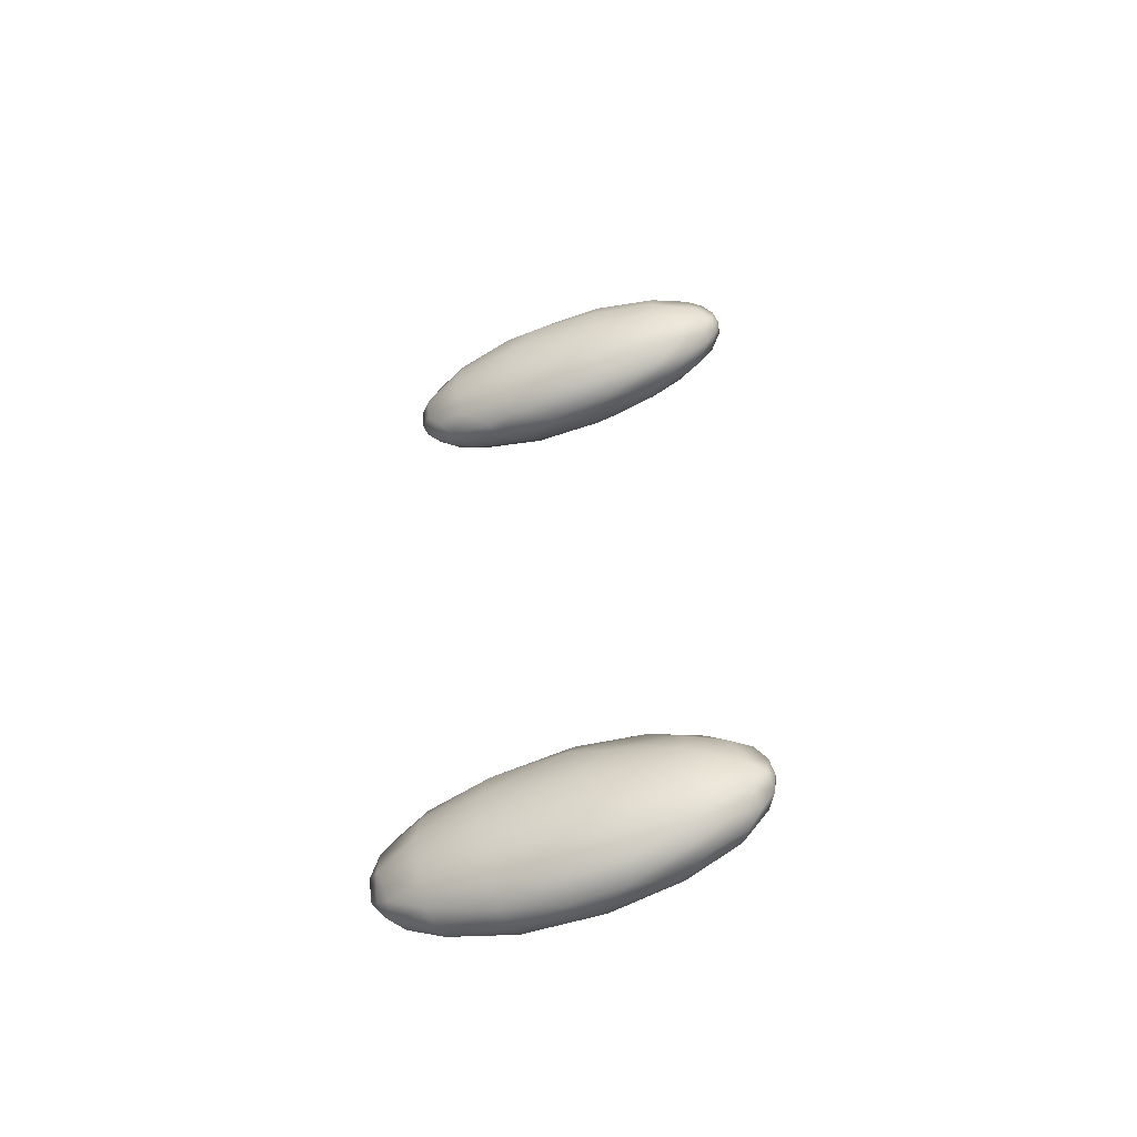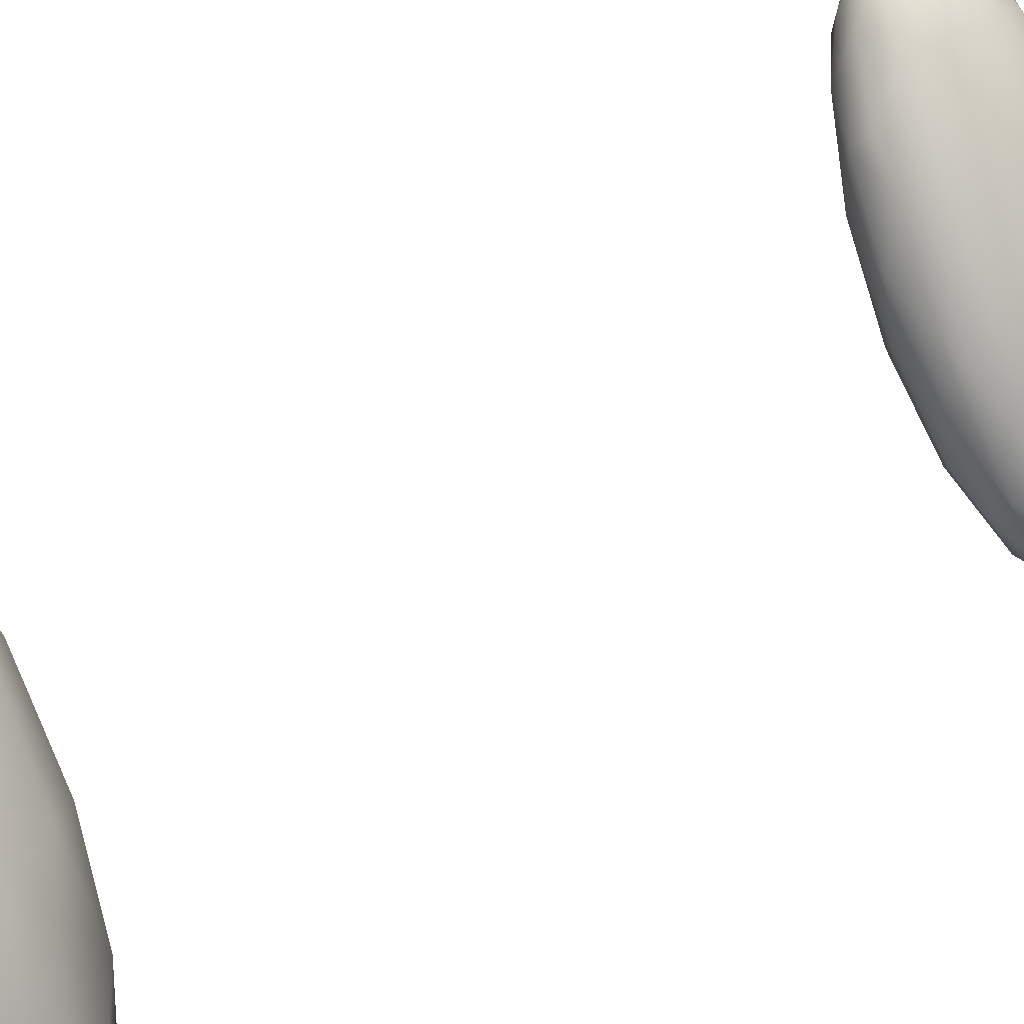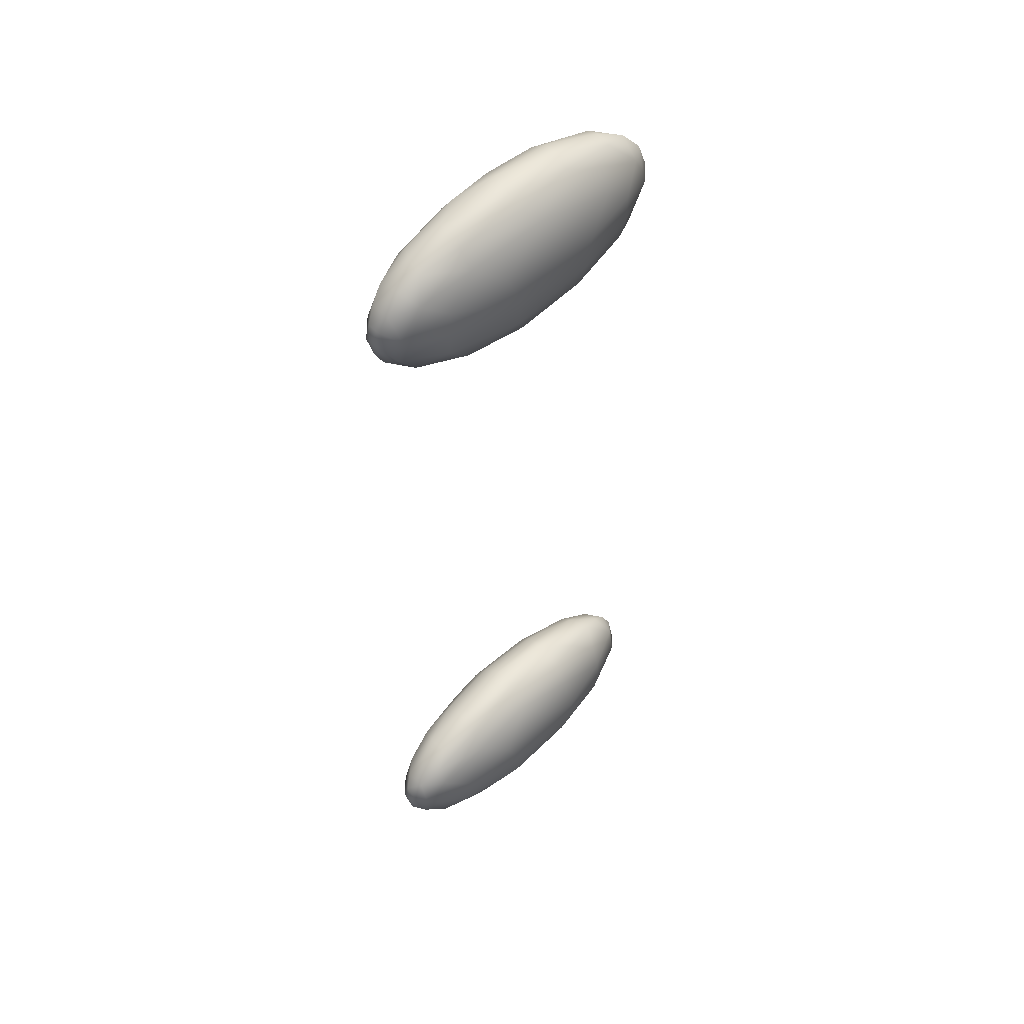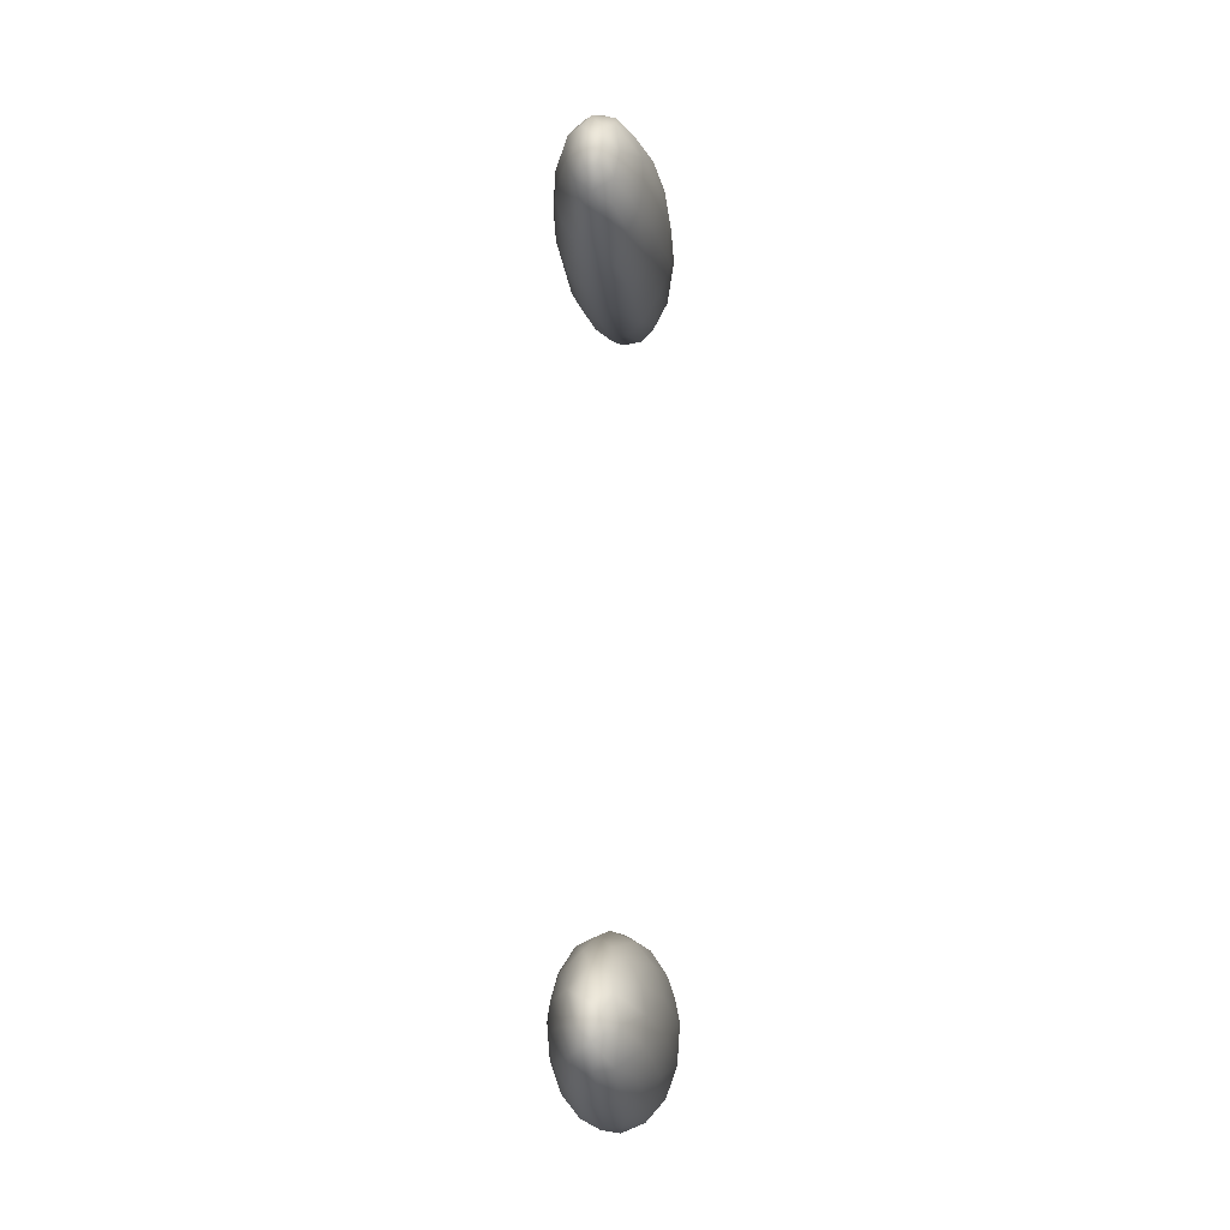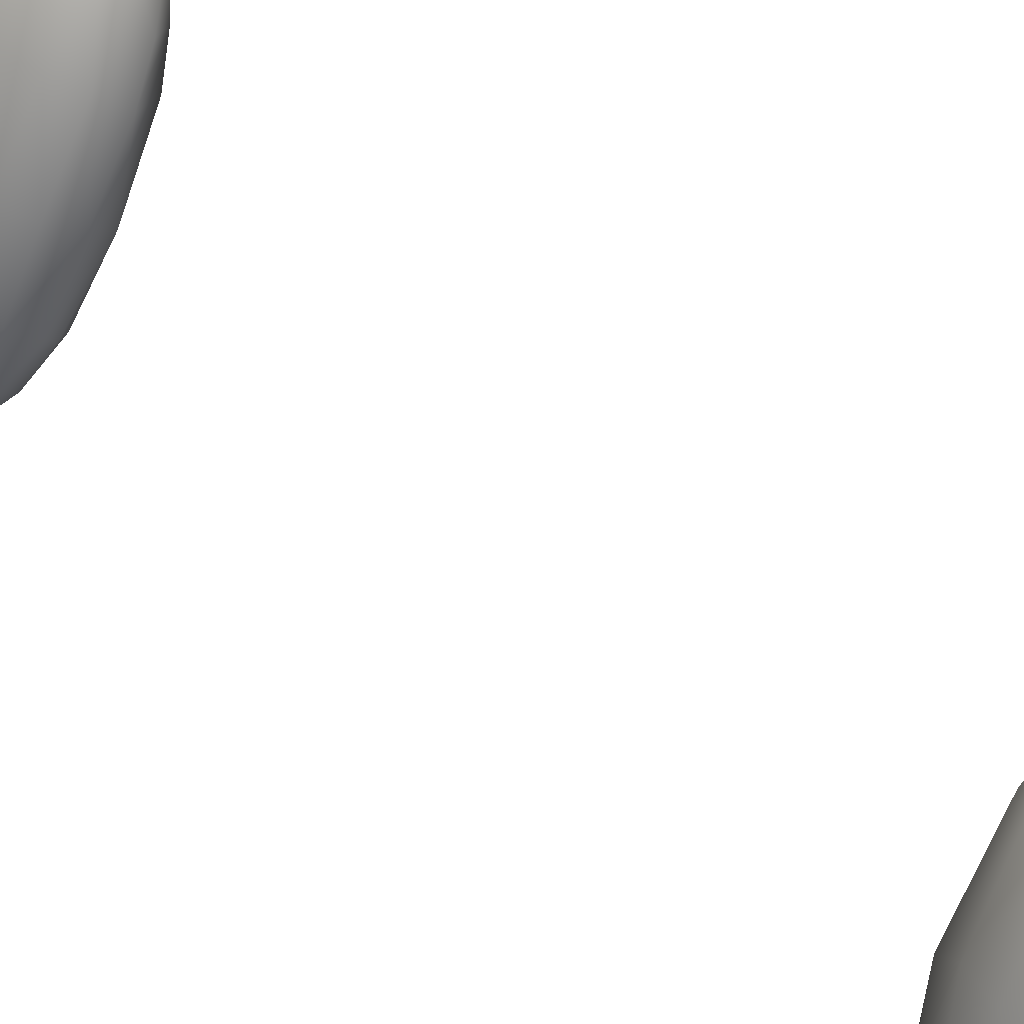
<metadata>
{"format":"obj","ext":"obj","renderer":"f3d","projection":"perspective","resolution":1024,"background":"white","views":[{"elev":-53.7,"azim":-95.1,"up":"+Z"},{"elev":28.2,"azim":-137.6,"up":"+Y"},{"elev":48.5,"azim":16.6,"up":"+Z"},{"elev":-14.4,"azim":159.8,"up":"+Z"},{"elev":46.8,"azim":-43.3,"up":"+Y"}]}
</metadata>
<code>
o Sphere
v -1.243 1.287 0.4747
v -1.274 1.22 0.4358
v -1.105 1.409 0.4689
v -1.311 1.006 0.4689
v -1.321 1.016 0.4623
v -1.297 1.176 0.4616
v -1.141 1.405 0.4737
v -1.32 1.101 0.4609
v -1.184 1.367 0.4609
v -1.327 1.041 0.4737
v -1.229 1.298 0.4286
v -1.321 1.031 0.4426
v -1.135 1.403 0.442
v -1.303 1.137 0.4242
v -1.18 1.362 0.4302
v -1.322 1.067 0.4377
v -1.263 1.214 0.3992
v -1.113 1.409 0.4513
v -1.217 1.291 0.3949
v -1.29 1.129 0.3958
v -1.14 1.386 0.4193
v -1.169 1.355 0.4053
v -1.313 1.062 0.4174
v -1.251 1.186 0.3726
v -1.198 1.28 0.3732
v -1.309 1.009 0.4474
v -1.112 1.394 0.427
v -1.287 1.087 0.3893
v -1.17 1.316 0.3791
v -1.297 1.041 0.4088
v -1.304 1.021 0.427
v -1.243 1.152 0.3666
v -1.135 1.368 0.4016
v -1.101 1.402 0.4496
v -1.271 1.068 0.3894
v -1.155 1.301 0.3747
v -1.198 1.228 0.3617
v -1.202 1.177 0.3665
v -1.243 1.101 0.3787
v -1.11 1.368 0.4132
v -1.123 1.328 0.3932
v -1.152 1.253 0.3772
v -1.298 1.002 0.4623
v -1.182 1.165 0.3858
v -1.095 1.384 0.4426
v -1.226 1.091 0.3958
v -1.27 1.034 0.4159
v -1.101 1.351 0.4205
v -1.135 1.242 0.4019
v -1.281 1.012 0.442
v -1.179 1.135 0.4185
v -1.236 1.053 0.4302
v -1.104 1.316 0.4221
v -1.124 1.236 0.4371
v -1.095 1.399 0.4755
v -1.275 1.01 0.4737
v -1.174 1.129 0.4584
v -1.088 1.374 0.4673
v -1.232 1.048 0.4609
v -1.096 1.314 0.4527
v -1.12 1.239 0.4761
v -1.142 1.195 0.5019
v -1.185 1.115 0.4989
v -1.232 1.051 0.4926
v -1.096 1.316 0.4845
v -1.113 1.278 0.5135
v -1.097 1.355 0.5099
v -1.303 1.006 0.4864
v -1.163 1.181 0.5398
v -1.102 1.389 0.5063
v -1.219 1.086 0.5289
v -1.262 1.032 0.511
v -1.292 1.013 0.5033
v -1.126 1.286 0.542
v -1.186 1.168 0.5572
v -1.234 1.096 0.5521
v -1.266 1.054 0.5388
v -1.285 1.033 0.5259
v -1.126 1.328 0.5466
v -1.155 1.25 0.5621
v -1.202 1.177 0.5713
v -1.107 1.406 0.4903
v -1.119 1.374 0.529
v -1.248 1.104 0.5608
v -1.173 1.263 0.5712
v -1.142 1.338 0.5514
v -1.314 1.026 0.5063
v -1.315 1.013 0.4882
v -1.225 1.198 0.575
v -1.262 1.114 0.563
v -1.285 1.068 0.5445
v -1.125 1.402 0.5033
v -1.312 1.048 0.5196
v -1.19 1.28 0.5671
v -1.264 1.162 0.5605
v -1.142 1.389 0.5151
v -1.296 1.089 0.5414
v -1.157 1.353 0.5427
v -1.208 1.285 0.5555
v -1.245 1.229 0.5521
v -1.118 1.413 0.4755
v -1.281 1.173 0.5359
v -1.31 1.097 0.5211
v -1.175 1.359 0.521
v -1.224 1.295 0.5272
v -1.252 1.26 0.5107
v -1.292 1.179 0.5007
v -1.318 1.102 0.4927
v -1.184 1.364 0.4926
v -1.287 1.201 -0.4572
v -1.231 1.3 -0.4389
v -1.231 1.304 -0.479
v -1.118 1.413 -0.4623
v -1.105 1.409 -0.4689
v -1.311 1.006 -0.4689
v -1.291 1.175 -0.4277
v -1.141 1.405 -0.4737
v -1.32 1.101 -0.4769
v -1.318 1.102 -0.4451
v -1.184 1.367 -0.4609
v -1.328 1.041 -0.4704
v -1.268 1.213 -0.4074
v -1.135 1.403 -0.442
v -1.18 1.362 -0.4302
v -1.32 1.053 -0.4307
v -1.31 1.097 -0.4167
v -1.22 1.293 -0.4034
v -1.314 1.026 -0.4315
v -1.313 1.011 -0.4479
v -1.251 1.205 -0.3789
v -1.283 1.13 -0.3868
v -1.14 1.386 -0.4193
v -1.169 1.355 -0.4054
v -1.293 1.071 -0.3951
v -1.203 1.283 -0.3782
v -1.225 1.198 -0.3627
v -1.103 1.404 -0.4479
v -1.112 1.394 -0.427
v -1.154 1.346 -0.3904
v -1.297 1.041 -0.4088
v -1.262 1.114 -0.3747
v -1.182 1.263 -0.3648
v -1.119 1.374 -0.4088
v -1.123 1.344 -0.3951
v -1.155 1.301 -0.3747
v -1.27 1.057 -0.3967
v -1.292 1.013 -0.4345
v -1.202 1.177 -0.3665
v -1.248 1.104 -0.377
v -1.234 1.096 -0.3856
v -1.135 1.293 -0.3844
v -1.148 1.247 -0.3815
v -1.298 1.002 -0.4623
v -1.178 1.162 -0.3916
v -1.095 1.376 -0.4375
v -1.27 1.034 -0.4159
v -1.219 1.086 -0.4088
v -1.106 1.318 -0.4167
v -1.132 1.238 -0.4092
v -1.258 1.029 -0.4377
v -1.227 1.053 -0.4603
v -1.185 1.115 -0.4389
v -1.098 1.313 -0.4451
v -1.282 1.007 -0.4648
v -1.142 1.195 -0.4358
v -1.095 1.399 -0.4755
v -1.12 1.239 -0.4616
v -1.089 1.374 -0.4737
v -1.264 1.018 -0.4747
v -1.096 1.314 -0.4769
v -1.174 1.129 -0.4793
v -1.124 1.236 -0.5007
v -1.234 1.052 -0.5013
v -1.101 1.315 -0.5076
v -1.286 1.01 -0.4951
v -1.179 1.135 -0.5193
v -1.306 1.007 -0.4898
v -1.097 1.381 -0.5027
v -1.264 1.036 -0.5221
v -1.135 1.242 -0.5359
v -1.113 1.322 -0.5325
v -1.182 1.165 -0.552
v -1.226 1.091 -0.542
v -1.11 1.368 -0.5246
v -1.285 1.033 -0.5259
v -1.152 1.253 -0.5605
v -1.129 1.328 -0.5485
v -1.304 1.021 -0.5107
v -1.202 1.177 -0.5713
v -1.11 1.408 -0.4898
v -1.243 1.101 -0.559
v -1.118 1.389 -0.5178
v -1.173 1.263 -0.5712
v -1.146 1.341 -0.5505
v -1.214 1.211 -0.5752
v -1.243 1.152 -0.5712
v -1.274 1.072 -0.5493
v -1.125 1.402 -0.5033
v -1.287 1.087 -0.5485
v -1.306 1.047 -0.5246
v -1.193 1.277 -0.5671
v -1.244 1.205 -0.5639
v -1.272 1.146 -0.5568
v -1.142 1.389 -0.5151
v -1.162 1.351 -0.5413
v -1.303 1.093 -0.5325
v -1.212 1.289 -0.5486
v -1.321 1.016 -0.4755
v -1.273 1.192 -0.5384
v -1.175 1.359 -0.521
v -1.322 1.036 -0.4982
v -1.315 1.1 -0.5076
v -1.226 1.297 -0.5176
v -1.284 1.199 -0.5021
v -1.184 1.364 -0.4927
f 1 9 11
f 7 101 13
f 2 14 6
f 6 14 8
f 8 16 10
f 11 15 19
f 2 11 17
f 101 3 18
f 17 20 14
f 19 22 25
f 17 19 24
f 4 5 26
f 13 18 27
f 22 21 33
f 20 28 23
f 22 33 29
f 24 25 37
f 24 37 32
f 21 27 33
f 28 32 35
f 29 33 36
f 18 3 34
f 32 38 39
f 27 40 33
f 33 40 41
f 30 35 47
f 31 47 50
f 38 42 44
f 4 26 43
f 34 45 27
f 40 48 41
f 45 48 40
f 48 53 41
f 44 49 51
f 46 51 52
f 47 52 50
f 45 58 48
f 34 3 55
f 51 54 57
f 55 58 45
f 58 60 53
f 61 62 57
f 60 58 65
f 4 43 68
f 62 69 63
f 58 55 70
f 63 71 64
f 64 72 56
f 62 66 69
f 66 67 74
f 69 74 80
f 74 79 80
f 80 81 75
f 55 3 82
f 67 70 83
f 81 84 76
f 79 83 86
f 80 79 85
f 78 87 73
f 85 89 81
f 4 68 88
f 83 98 86
f 91 93 78
f 86 94 85
f 82 92 70
f 89 95 90
f 92 96 83
f 90 95 97
f 98 99 94
f 99 100 89
f 82 3 101
f 100 102 95
f 96 104 98
f 104 105 99
f 105 106 100
f 4 88 5
f 106 107 102
f 101 7 92
f 92 7 96
f 109 1 105
f 1 6 107
f 7 9 109
f 110 111 112
f 119 110 118
f 116 122 110
f 125 119 121
f 111 124 120
f 126 116 119
f 128 125 121
f 122 127 111
f 115 129 208
f 131 122 116
f 127 133 124
f 130 135 127
f 113 137 114
f 132 138 123
f 140 134 125
f 135 139 133
f 136 142 135
f 139 143 132
f 142 145 139
f 140 146 134
f 129 147 128
f 146 150 149
f 151 144 145
f 147 156 140
f 148 152 142
f 115 153 129
f 155 137 138
f 150 154 148
f 155 138 143
f 158 155 144
f 156 157 150
f 158 144 151
f 154 159 152
f 147 160 156
f 159 158 152
f 163 155 158
f 160 161 157
f 153 164 147
f 154 165 159
f 137 166 114
f 157 162 154
f 168 166 155
f 167 163 159
f 164 169 160
f 161 171 162
f 170 168 163
f 162 171 165
f 172 174 170
f 175 169 164
f 176 172 171
f 115 177 153
f 174 178 168
f 179 173 169
f 177 175 153
f 180 181 174
f 182 180 176
f 183 176 173
f 181 184 178
f 186 187 181
f 188 185 175
f 189 186 182
f 166 190 114
f 178 190 166
f 184 192 178
f 197 191 179
f 195 193 189
f 196 189 191
f 199 196 197
f 201 194 193
f 188 200 185
f 198 190 192
f 202 201 195
f 202 195 196
f 204 198 192
f 199 203 196
f 200 206 199
f 207 205 201
f 115 208 177
f 209 207 202
f 203 209 202
f 206 209 203
f 210 204 205
f 211 212 206
f 213 210 207
f 214 213 209
f 190 113 114
f 117 198 204
f 212 214 209
f 121 118 212
f 112 215 213
f 208 121 211
f 118 110 214
f 120 117 215
f 110 112 214
f 6 1 2
f 10 12 5
f 2 1 11
f 21 22 15 13
f 8 14 16
f 11 9 15
f 10 16 12
f 13 101 18
f 2 17 14
f 17 11 19
f 23 16 14 20
f 31 12 23 30
f 19 15 22
f 16 23 12
f 17 24 20
f 24 19 25
f 21 13 27
f 20 24 28
f 23 28 30
f 25 22 29
f 26 5 12 31
f 36 37 25 29
f 24 32 28
f 27 18 34
f 30 28 35
f 50 43 26 31
f 32 37 38
f 35 32 39
f 36 33 41
f 36 41 42
f 31 30 47
f 37 36 42
f 38 37 42
f 44 46 39 38
f 46 47 35 39
f 27 45 40
f 49 42 41 53
f 54 49 53 60
f 44 42 49
f 46 44 51
f 47 46 52
f 48 58 53
f 57 59 52 51
f 51 49 54
f 34 55 45
f 43 50 56
f 59 56 50 52
f 61 54 60 65
f 64 59 57 63
f 57 54 61
f 57 62 63
f 68 43 56 73
f 59 64 56
f 61 65 66
f 62 61 66
f 65 58 67
f 63 69 71
f 67 58 70
f 64 71 72
f 66 65 67
f 56 72 73
f 76 71 69 75
f 69 66 74
f 77 72 71 76
f 88 68 73 87
f 74 67 79
f 72 77 78
f 72 78 73
f 69 80 75
f 70 55 82
f 75 81 76
f 79 67 83
f 76 84 77
f 80 85 81
f 79 86 85
f 90 84 81 89
f 91 77 84 90
f 102 103 97 95
f 77 91 78
f 70 92 83
f 87 78 93
f 85 94 89
f 94 99 89
f 83 96 98
f 91 90 97
f 93 91 97
f 86 98 94
f 89 100 95
f 82 101 92
f 99 105 100
f 107 108 103 102
f 93 97 103
f 98 104 99
f 100 106 102
f 109 104 96 7
f 108 10 93 103
f 10 5 88 87
f 104 109 105
f 87 93 10
f 6 8 108 107
f 105 1 106
f 106 1 107
f 123 117 120 124
f 10 108 8
f 109 9 1
f 121 119 118
f 112 111 120
f 110 122 111
f 117 123 113
f 119 116 110
f 121 208 129 128
f 125 126 119
f 111 127 124
f 132 123 124 133
f 122 130 127
f 126 131 116
f 137 113 123 138
f 134 131 126
f 125 134 126
f 127 135 133
f 131 130 122
f 130 136 135
f 136 130 131 141
f 133 139 132
f 128 140 125
f 134 141 131
f 135 142 139
f 148 136 141 149
f 132 143 138
f 139 144 143
f 139 145 144
f 128 147 140
f 136 148 142
f 149 141 134 146
f 151 145 142 152
f 149 150 148
f 140 156 146
f 171 161 173 176
f 129 153 147
f 148 154 152
f 13 15 9 7
f 144 155 143
f 146 156 150
f 150 157 154
f 152 158 151
f 156 160 157
f 157 161 162
f 159 163 158
f 147 164 160
f 154 162 165
f 155 166 137
f 165 167 159
f 163 168 155
f 160 169 161
f 167 170 163
f 165 171 167
f 171 172 167
f 169 173 161
f 167 172 170
f 153 175 164
f 182 183 191 189
f 170 174 168
f 168 178 166
f 172 180 174
f 175 179 169
f 176 180 172
f 183 182 176
f 174 181 178
f 179 183 173
f 180 186 181
f 175 185 179
f 182 186 180
f 177 188 175
f 184 187 194 192
f 181 187 184
f 179 191 183
f 178 192 190
f 185 197 179
f 186 193 187
f 189 193 186
f 193 194 187
f 196 195 189
f 197 196 191
f 197 185 200 199
f 192 194 205 204
f 195 201 193
f 203 202 196
f 211 188 177 208
f 201 205 194
f 199 206 203
f 188 211 200
f 190 198 117 113
f 202 207 201
f 200 211 206
f 207 210 205
f 209 213 207
f 206 212 209
f 204 210 215 117
f 211 121 212
f 213 215 210
f 214 112 213
f 212 118 214
f 112 120 215

</code>
